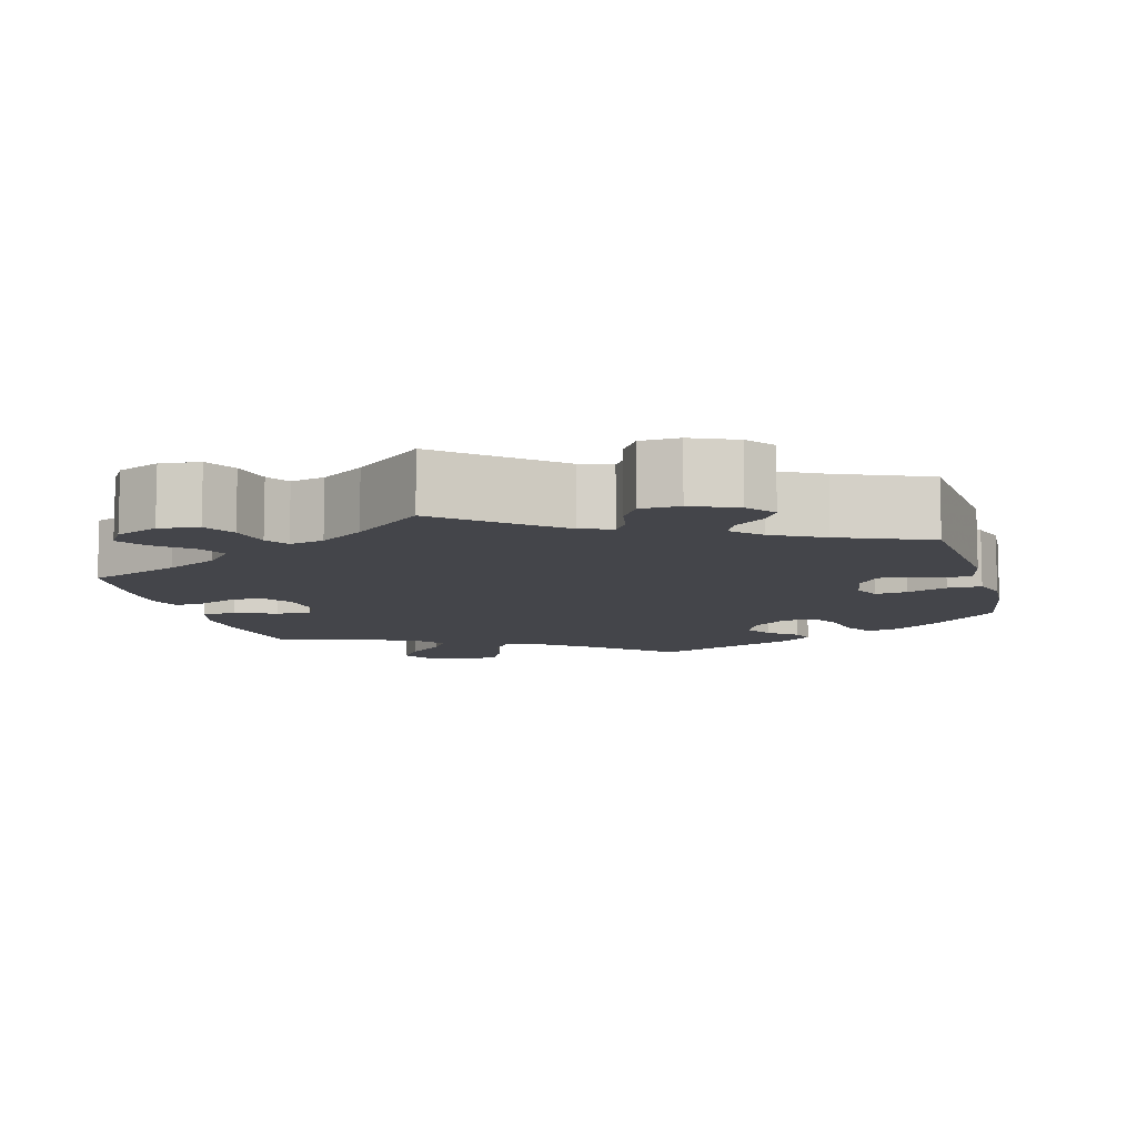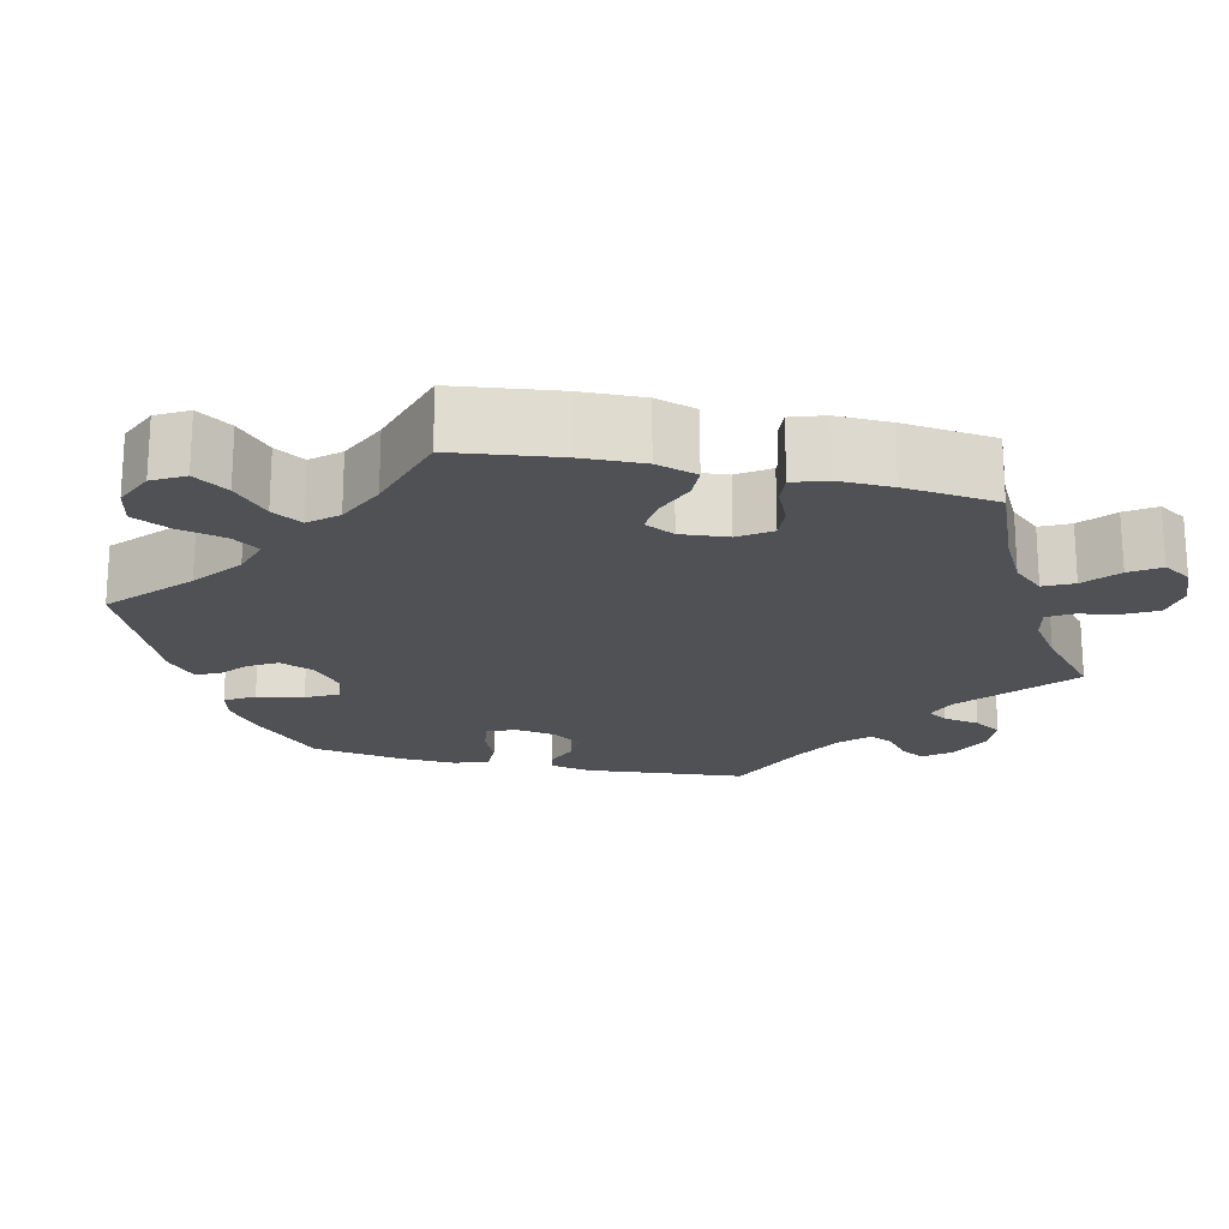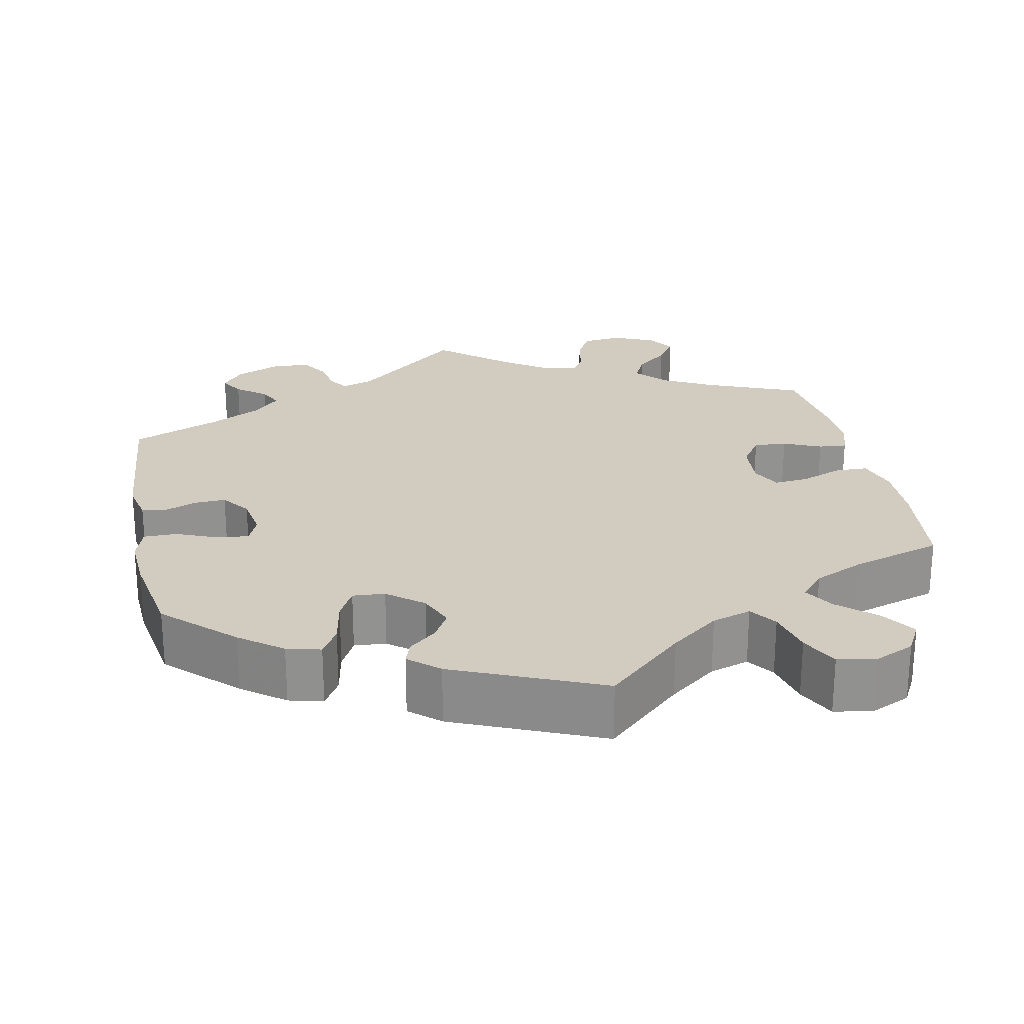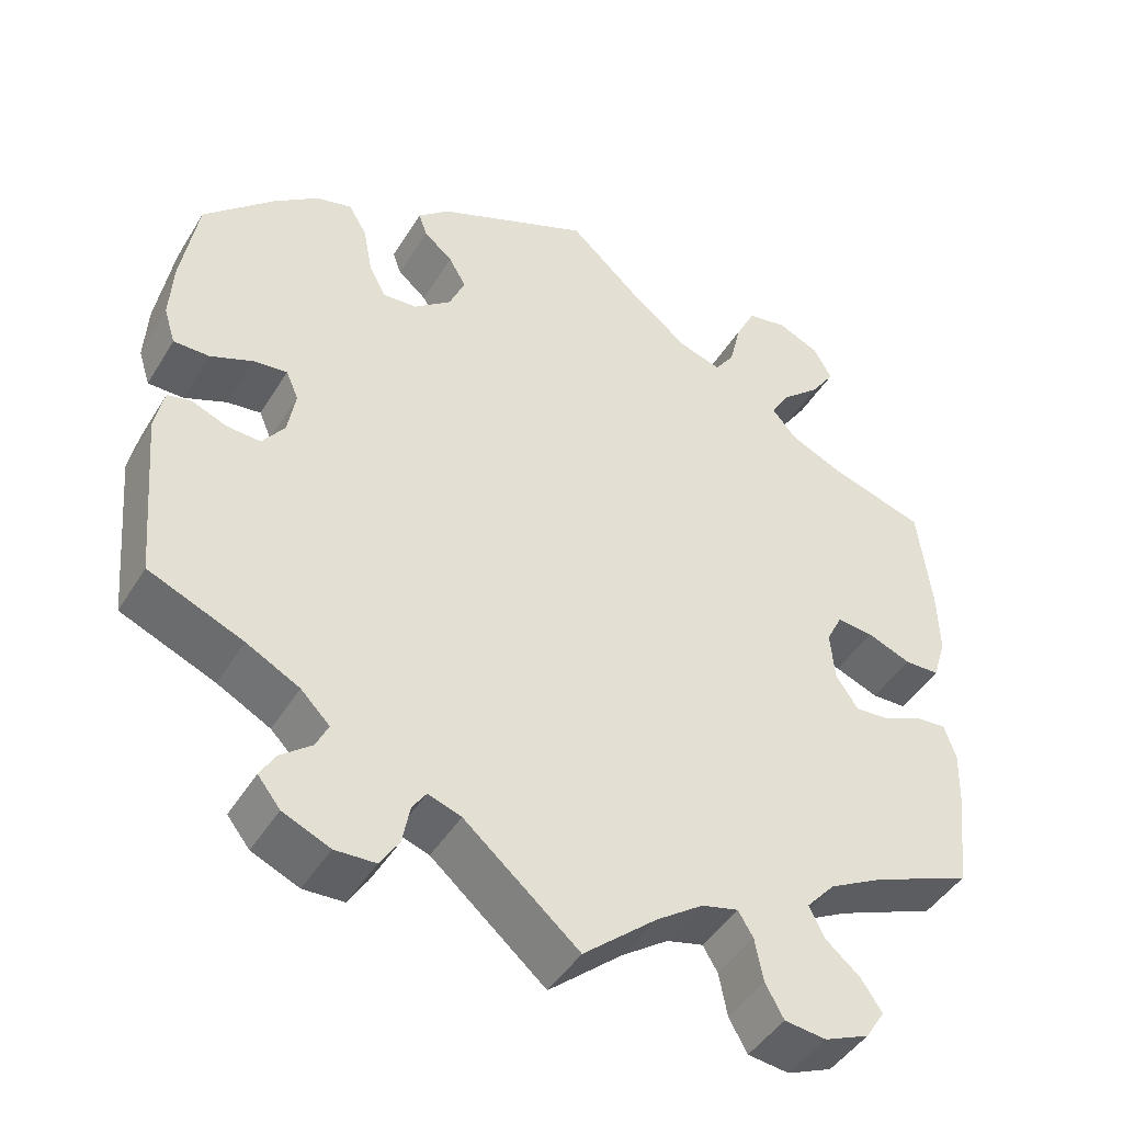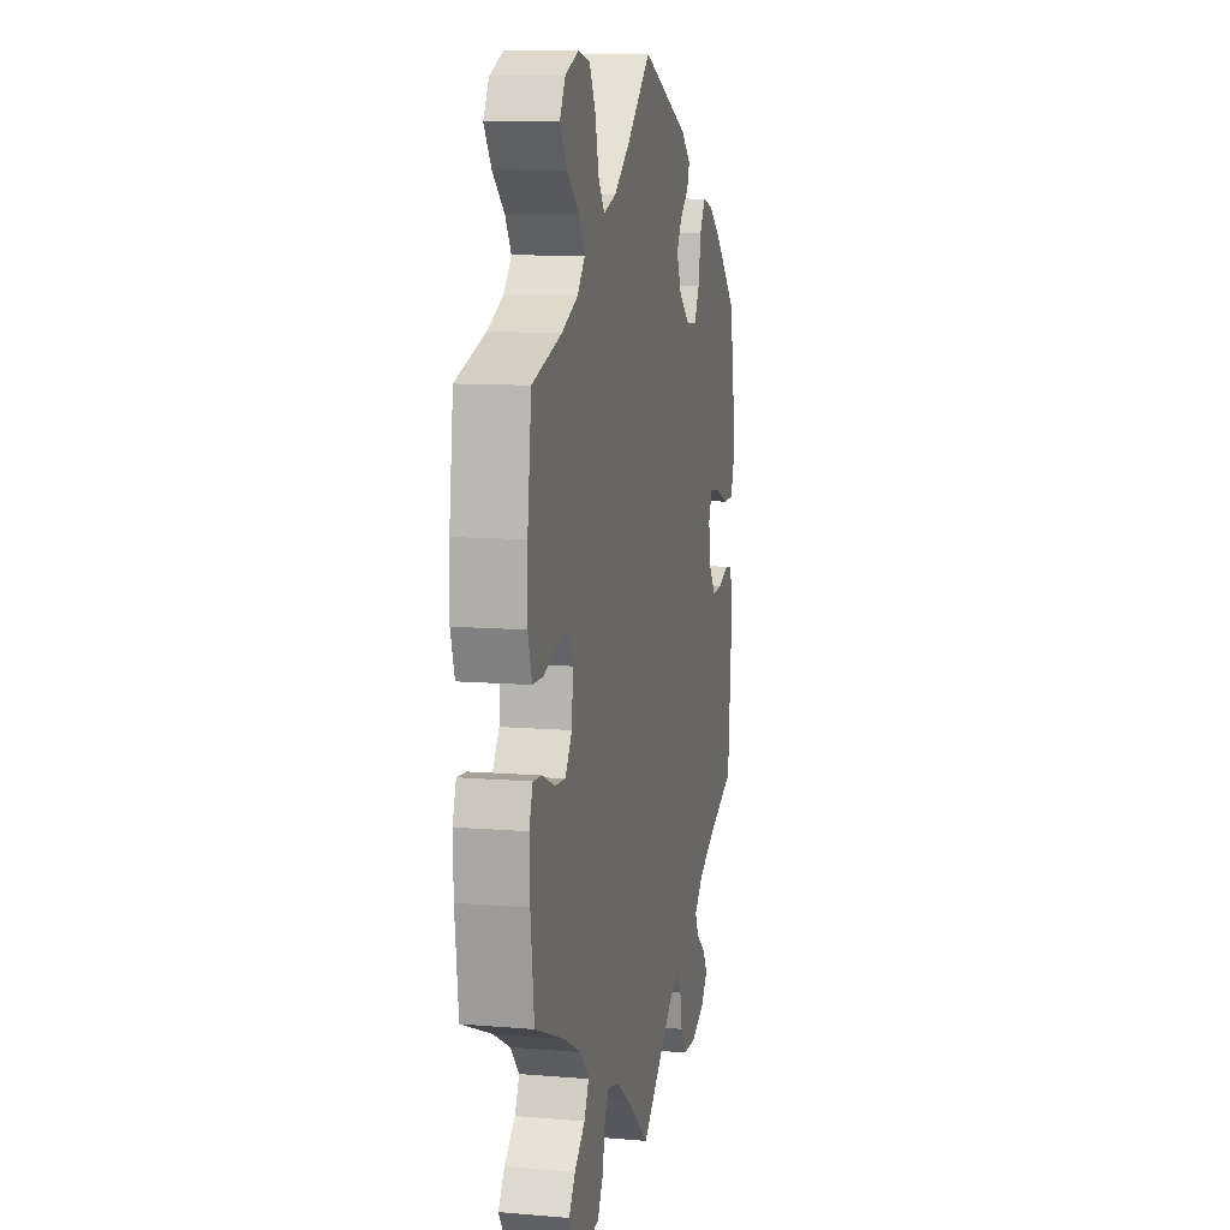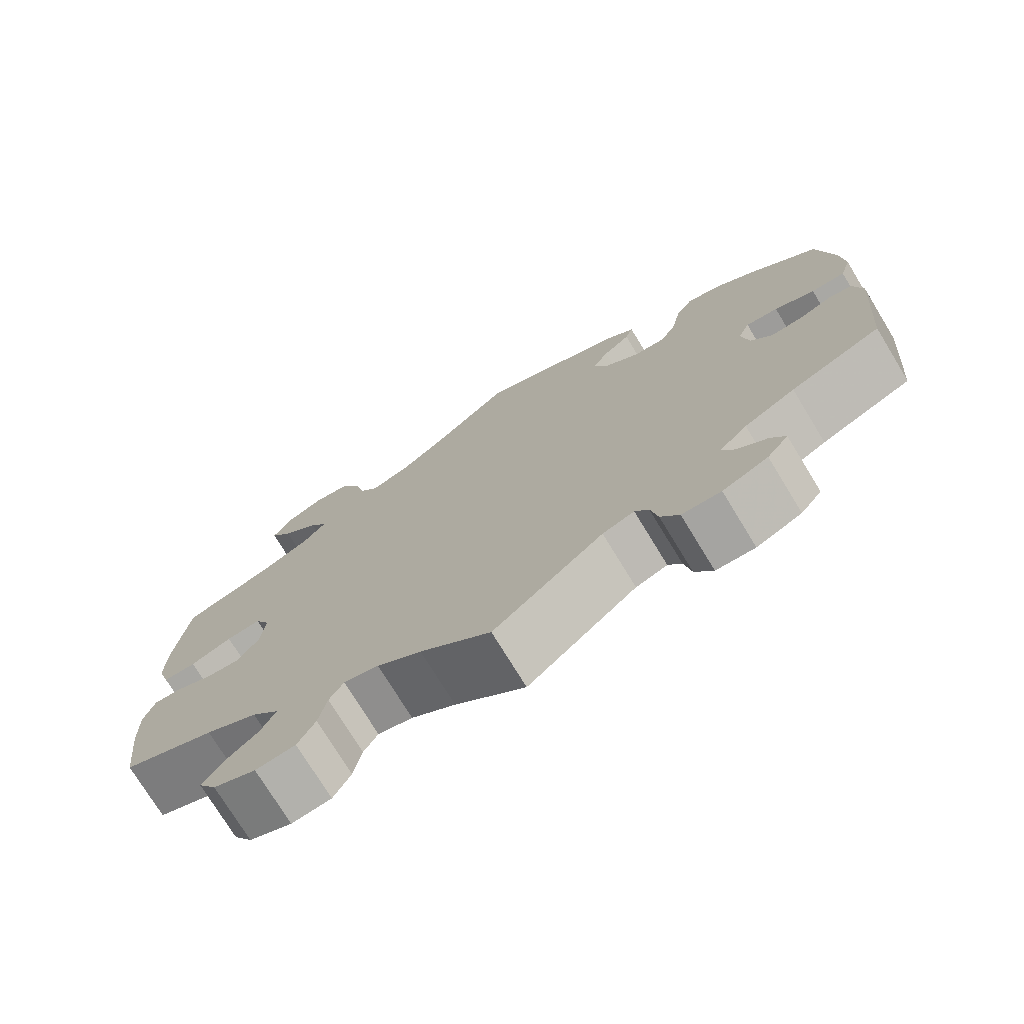
<metadata>
{"format":"obj","ext":"obj","renderer":"f3d","projection":"perspective","resolution":1024,"background":"white","views":[{"elev":-9.2,"azim":-164.6,"up":"+Y"},{"elev":-19.8,"azim":77.3,"up":"+Y"},{"elev":24.1,"azim":-11.5,"up":"+Y"},{"elev":-45.0,"azim":-29.7,"up":"+Z"},{"elev":10.2,"azim":102.2,"up":"+Z"},{"elev":-74.9,"azim":-148.6,"up":"+Z"}]}
</metadata>
<code>
v -0.415 0.07 0.37
v -0.361 0.07 0.411
v -0.318 0.07 0.422
v -0.296 0.07 0.385
v -0.285 0.07 0.326
v -0.264 0.07 0.286
v -0.223 0.07 0.289
v -0.178 0.07 0.325
v -0.159 0.07 0.37
v -0.18 0.07 0.406
v -0.215 0.07 0.436
v -0.225 0.07 0.465
v -0.187 0.07 0.498
v 0 0.07 0.578
v 0.097 0.07 0.489
v 0.158 0.07 0.442
v 0.208 0.07 0.426
v 0.232 0.07 0.46
v 0.246 0.07 0.519
v 0.27 0.07 0.567
v 0.318 0.07 0.576
v 0.369 0.07 0.553
v 0.391 0.07 0.513
v 0.362 0.07 0.47
v 0.315 0.07 0.428
v 0.292 0.07 0.39
v 0.322 0.07 0.355
v 0.385 0.07 0.326
v 0.501 0.07 0.29
v 0.517 0.07 0.158
v 0.519 0.07 0.079
v 0.503 0.07 0.027
v 0.461 0.07 0.026
v 0.408 0.07 0.047
v 0.364 0.07 0.051
v 0.345 0.07 0.013
v 0.35 0.07 -0.047
v 0.377 0.07 -0.087
v 0.419 0.07 -0.084
v 0.467 0.07 -0.063
v 0.503 0.07 -0.06
v 0.517 0.07 -0.102
v 0.515 0.07 -0.172
v 0.501 0.07 -0.289
v 0.383 0.07 -0.337
v 0.317 0.07 -0.372
v 0.282 0.07 -0.411
v 0.3 0.07 -0.448
v 0.342 0.07 -0.484
v 0.367 0.07 -0.521
v 0.344 0.07 -0.557
v 0.29 0.07 -0.58
v 0.24 0.07 -0.574
v 0.218 0.07 -0.534
v 0.208 0.07 -0.482
v 0.19 0.07 -0.452
v 0.146 0.07 -0.463
v 0.09 0.07 -0.502
v 0.001 0.07 -0.578
v -0.137 0.07 -0.46
v -0.177 0.07 -0.446
v -0.194 0.07 -0.471
v -0.203 0.07 -0.518
v -0.226 0.07 -0.554
v -0.275 0.07 -0.556
v -0.332 0.07 -0.531
v -0.359 0.07 -0.497
v -0.341 0.07 -0.466
v -0.303 0.07 -0.436
v -0.288 0.07 -0.405
v -0.323 0.07 -0.37
v -0.387 0.07 -0.336
v -0.501 0.07 -0.288
v -0.519 0.07 -0.082
v -0.508 0.07 -0.03
v -0.479 0.07 -0.024
v -0.436 0.07 -0.041
v -0.396 0.07 -0.043
v -0.369 0.07 -0.006
v -0.36 0.07 0.048
v -0.375 0.07 0.083
v -0.416 0.07 0.078
v -0.467 0.07 0.057
v -0.51 0.07 0.057
v -0.524 0.07 0.101
v -0.52 0.07 0.171
v -0.5 0.07 0.289
v -0.415 0 0.37
v -0.361 0 0.411
v -0.318 0 0.422
v -0.296 0 0.385
v -0.285 0 0.326
v -0.264 0 0.286
v -0.223 0 0.289
v -0.178 0 0.325
v -0.159 0 0.37
v -0.18 0 0.406
v -0.215 0 0.436
v -0.225 0 0.465
v -0.187 0 0.498
v 0 0 0.578
v 0.097 0 0.489
v 0.158 0 0.442
v 0.208 0 0.426
v 0.232 0 0.46
v 0.246 0 0.519
v 0.27 0 0.567
v 0.318 0 0.576
v 0.369 0 0.553
v 0.391 0 0.513
v 0.362 0 0.47
v 0.315 0 0.428
v 0.292 0 0.39
v 0.322 0 0.355
v 0.385 0 0.326
v 0.501 0 0.29
v 0.517 0 0.158
v 0.519 0 0.079
v 0.503 0 0.027
v 0.461 0 0.026
v 0.408 0 0.047
v 0.364 0 0.051
v 0.345 0 0.013
v 0.35 0 -0.047
v 0.377 0 -0.087
v 0.419 0 -0.084
v 0.467 0 -0.063
v 0.503 0 -0.06
v 0.517 0 -0.102
v 0.515 0 -0.172
v 0.501 0 -0.289
v 0.383 0 -0.337
v 0.317 0 -0.372
v 0.282 0 -0.411
v 0.3 0 -0.448
v 0.342 0 -0.484
v 0.367 0 -0.521
v 0.344 0 -0.557
v 0.29 0 -0.58
v 0.24 0 -0.574
v 0.218 0 -0.534
v 0.208 0 -0.482
v 0.19 0 -0.452
v 0.146 0 -0.463
v 0.09 0 -0.502
v 0.001 0 -0.578
v -0.137 0 -0.46
v -0.177 0 -0.446
v -0.194 0 -0.471
v -0.203 0 -0.518
v -0.226 0 -0.554
v -0.275 0 -0.556
v -0.332 0 -0.531
v -0.359 0 -0.497
v -0.341 0 -0.466
v -0.303 0 -0.436
v -0.288 0 -0.405
v -0.323 0 -0.37
v -0.387 0 -0.336
v -0.501 0 -0.288
v -0.519 0 -0.082
v -0.508 0 -0.03
v -0.479 0 -0.024
v -0.436 0 -0.041
v -0.396 0 -0.043
v -0.369 0 -0.006
v -0.36 0 0.048
v -0.375 0 0.083
v -0.416 0 0.078
v -0.467 0 0.057
v -0.51 0 0.057
v -0.524 0 0.101
v -0.52 0 0.171
v -0.5 0 0.289
f 82 83 84 85
f 81 82 85 86
f 74 75 76 77
f 72 73 74 77
f 71 72 77 78
f 70 71 78 79
f 66 67 68 69
f 66 69 70
f 65 66 70
f 62 63 64 65
f 61 62 65 70
f 60 61 70 79
f 58 59 60 79
f 52 53 54 55
f 52 55 56
f 51 52 56
f 48 49 50 51
f 47 48 51 56
f 46 47 56 57
f 42 43 44 45
f 42 45 46
f 39 40 41 42
f 38 39 42 46
f 37 38 46 57
f 31 32 33 34
f 31 34 35
f 28 29 30 31
f 27 28 31 35
f 26 27 35 36
f 22 23 24 25
f 22 25 26
f 21 22 26
f 18 19 20 21
f 17 18 21 26
f 16 17 26 36
f 12 13 14 15
f 10 11 12 15
f 9 10 15 16
f 8 9 16 36
f 2 3 4 5
f 2 5 6
f 1 2 6
f 81 86 87 1
f 57 58 79 80
f 7 8 36 37
f 6 7 37 57
f 57 80 81
f 1 6 57 81
f 172 171 170 169
f 173 172 169 168
f 164 163 162 161
f 164 161 160 159
f 165 164 159 158
f 166 165 158 157
f 156 155 154 153
f 157 156 153
f 157 153 152
f 152 151 150 149
f 157 152 149 148
f 166 157 148 147
f 166 147 146 145
f 142 141 140 139
f 143 142 139
f 143 139 138
f 138 137 136 135
f 143 138 135 134
f 144 143 134 133
f 132 131 130 129
f 133 132 129
f 129 128 127 126
f 133 129 126 125
f 144 133 125 124
f 121 120 119 118
f 122 121 118
f 118 117 116 115
f 122 118 115 114
f 123 122 114 113
f 112 111 110 109
f 113 112 109
f 113 109 108
f 108 107 106 105
f 113 108 105 104
f 123 113 104 103
f 102 101 100 99
f 102 99 98 97
f 103 102 97 96
f 123 103 96 95
f 92 91 90 89
f 93 92 89
f 93 89 88
f 88 174 173 168
f 167 166 145 144
f 124 123 95 94
f 144 124 94 93
f 168 167 144
f 168 144 93 88
f 1 88 89 2
f 2 89 90 3
f 3 90 91 4
f 4 91 92 5
f 5 92 93 6
f 6 93 94 7
f 7 94 95 8
f 8 95 96 9
f 9 96 97 10
f 10 97 98 11
f 11 98 99 12
f 12 99 100 13
f 13 100 101 14
f 14 101 102 15
f 15 102 103 16
f 16 103 104 17
f 17 104 105 18
f 18 105 106 19
f 19 106 107 20
f 20 107 108 21
f 21 108 109 22
f 22 109 110 23
f 23 110 111 24
f 24 111 112 25
f 25 112 113 26
f 26 113 114 27
f 27 114 115 28
f 28 115 116 29
f 29 116 117 30
f 30 117 118 31
f 31 118 119 32
f 32 119 120 33
f 33 120 121 34
f 34 121 122 35
f 35 122 123 36
f 36 123 124 37
f 37 124 125 38
f 38 125 126 39
f 39 126 127 40
f 40 127 128 41
f 41 128 129 42
f 42 129 130 43
f 43 130 131 44
f 44 131 132 45
f 45 132 133 46
f 46 133 134 47
f 47 134 135 48
f 48 135 136 49
f 49 136 137 50
f 50 137 138 51
f 51 138 139 52
f 52 139 140 53
f 53 140 141 54
f 54 141 142 55
f 55 142 143 56
f 56 143 144 57
f 57 144 145 58
f 58 145 146 59
f 59 146 147 60
f 60 147 148 61
f 61 148 149 62
f 62 149 150 63
f 63 150 151 64
f 64 151 152 65
f 65 152 153 66
f 66 153 154 67
f 67 154 155 68
f 68 155 156 69
f 69 156 157 70
f 70 157 158 71
f 71 158 159 72
f 72 159 160 73
f 73 160 161 74
f 74 161 162 75
f 75 162 163 76
f 76 163 164 77
f 77 164 165 78
f 78 165 166 79
f 79 166 167 80
f 80 167 168 81
f 81 168 169 82
f 82 169 170 83
f 83 170 171 84
f 84 171 172 85
f 85 172 173 86
f 86 173 174 87
f 87 174 88 1

</code>
